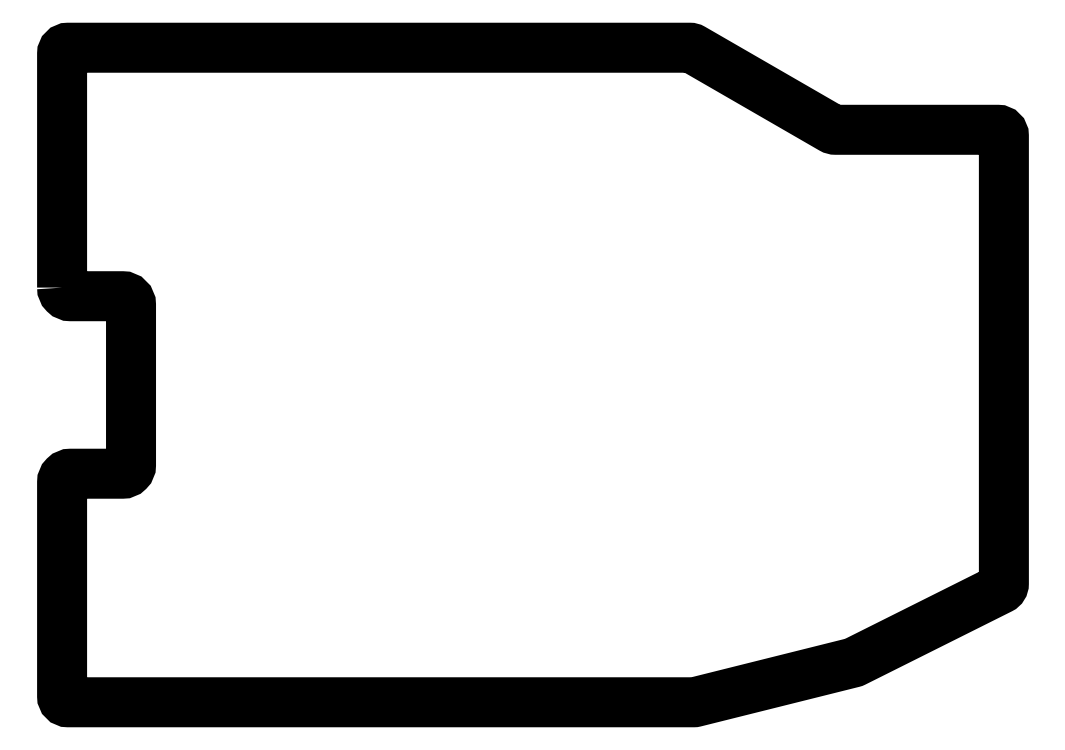
<metadata>
{"format":"dxf","ext":"dxf","renderer":"ezdxf+matplotlib","layout":"modelspace","background":"white","min_lineweight":24,"dpi":150}
</metadata>
<code>
0
SECTION
2
ENTITIES
0
LWPOLYLINE
8
0
90
24
70
1
43
0
10
148.2
20
-30.34
42
0.4142
10
149.2
20
-31.34
10
155.2
20
-31.34
42
-0.4142
10
156.2
20
-32.34
10
156.2
20
-50.94
42
-0.4142
10
155.2
20
-51.94
10
149.2
20
-51.94
42
0.4142
10
148.2
20
-52.94
10
148.2
20
-77.76
42
0.4142
10
148.9
20
-78.46
10
221.5
20
-78.46
42
0.06132
10
221.7
20
-78.44
10
240
20
-73.86
42
0.05472
10
240.1
20
-73.81
10
257.1
20
-65.32
42
0.2841
10
257.5
20
-64.7
10
257.5
20
-12.73
42
0.4142
10
256.8
20
-12.03
10
238
20
-12.03
42
-0.1317
10
237.5
20
-11.89
10
221.4
20
-2.594
42
0.1317
10
221
20
-2.5
10
148.9
20
-2.5
42
0.4142
10
148.2
20
-3.2
0
ENDSEC
0
EOF

</code>
